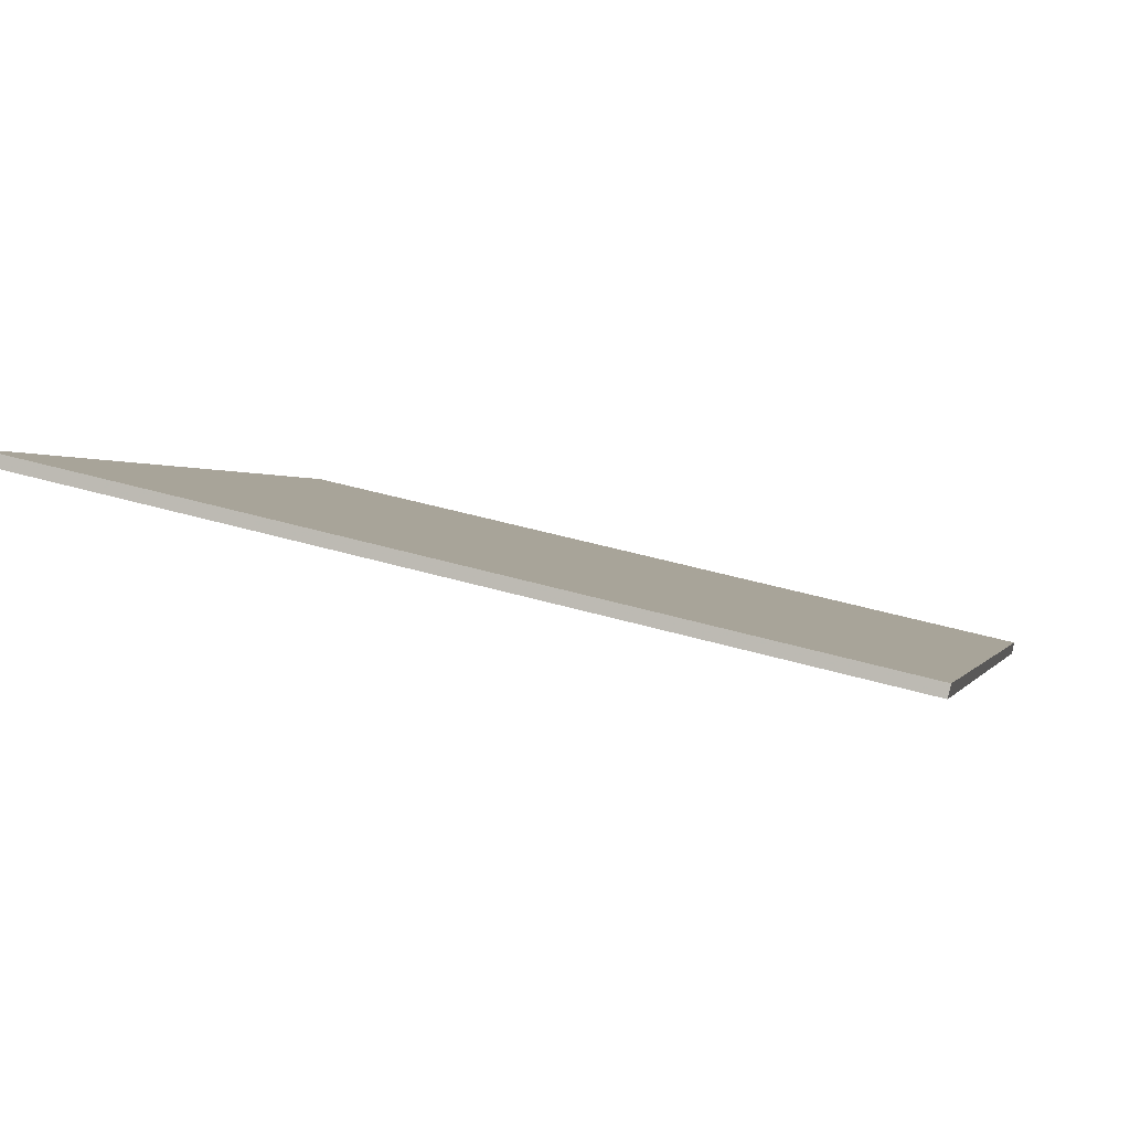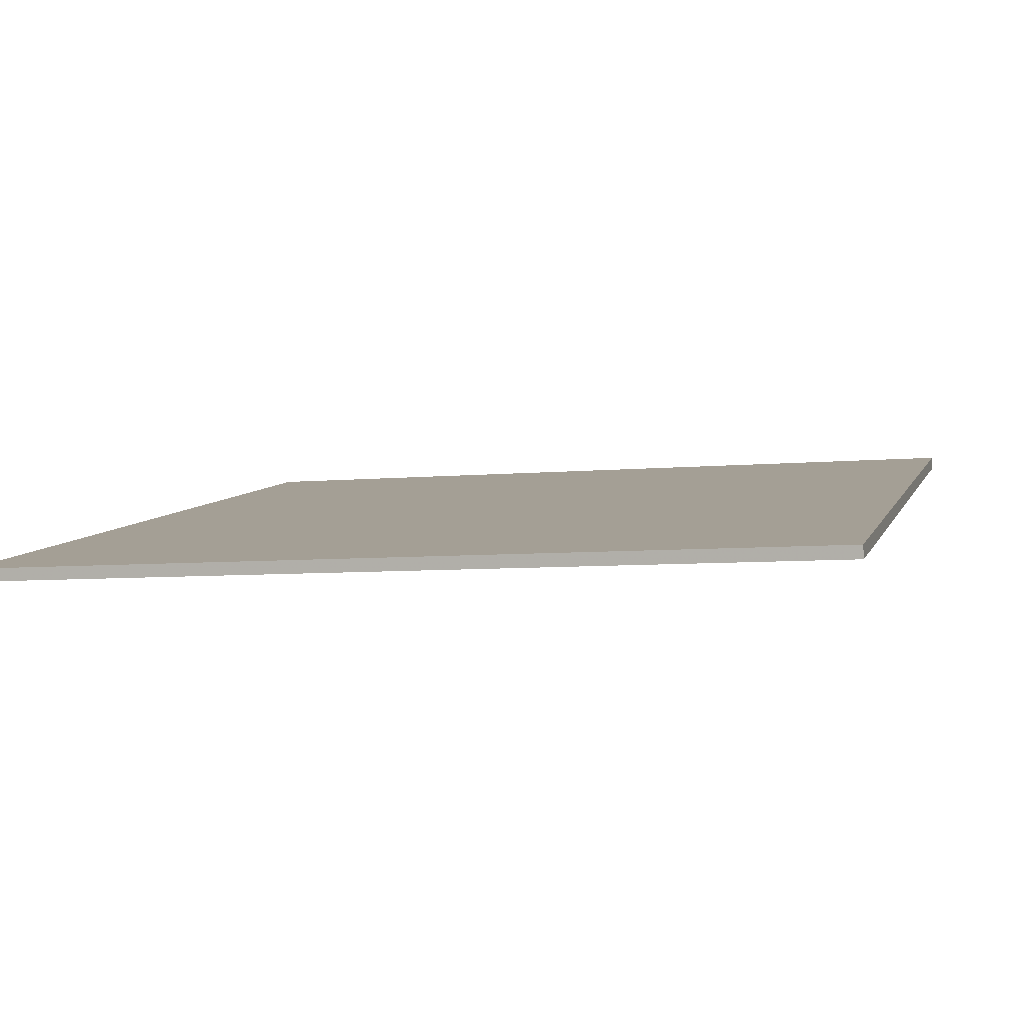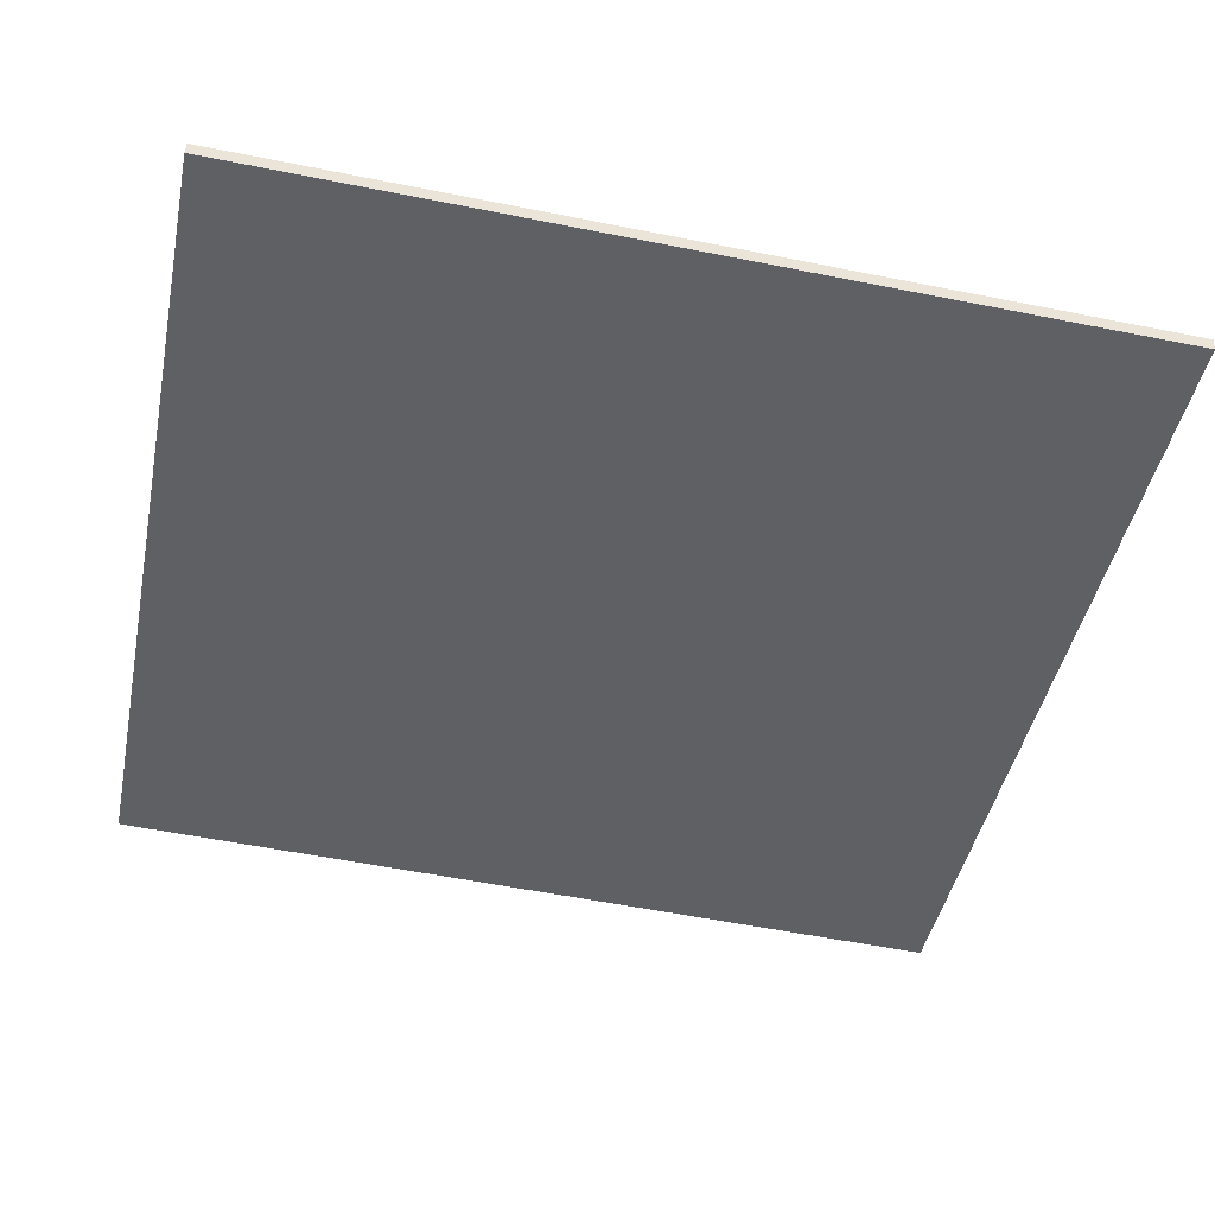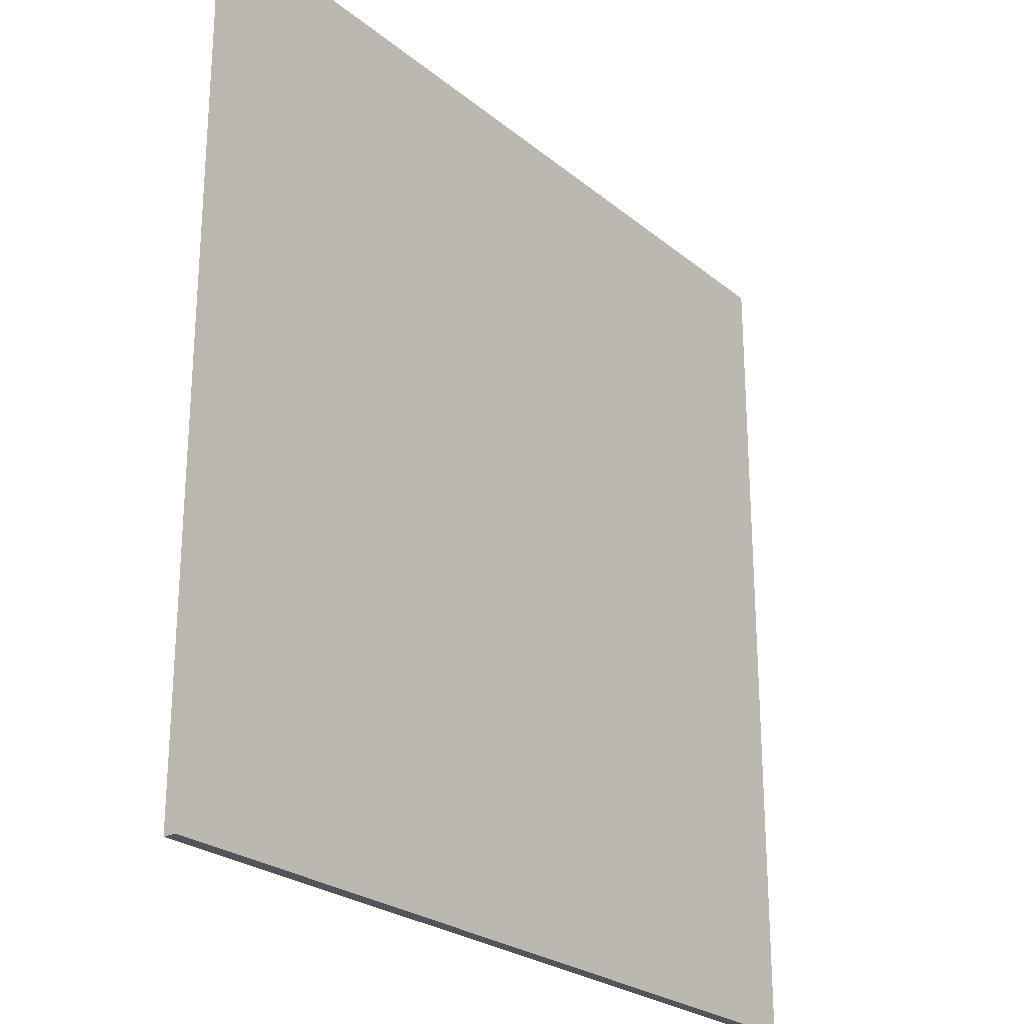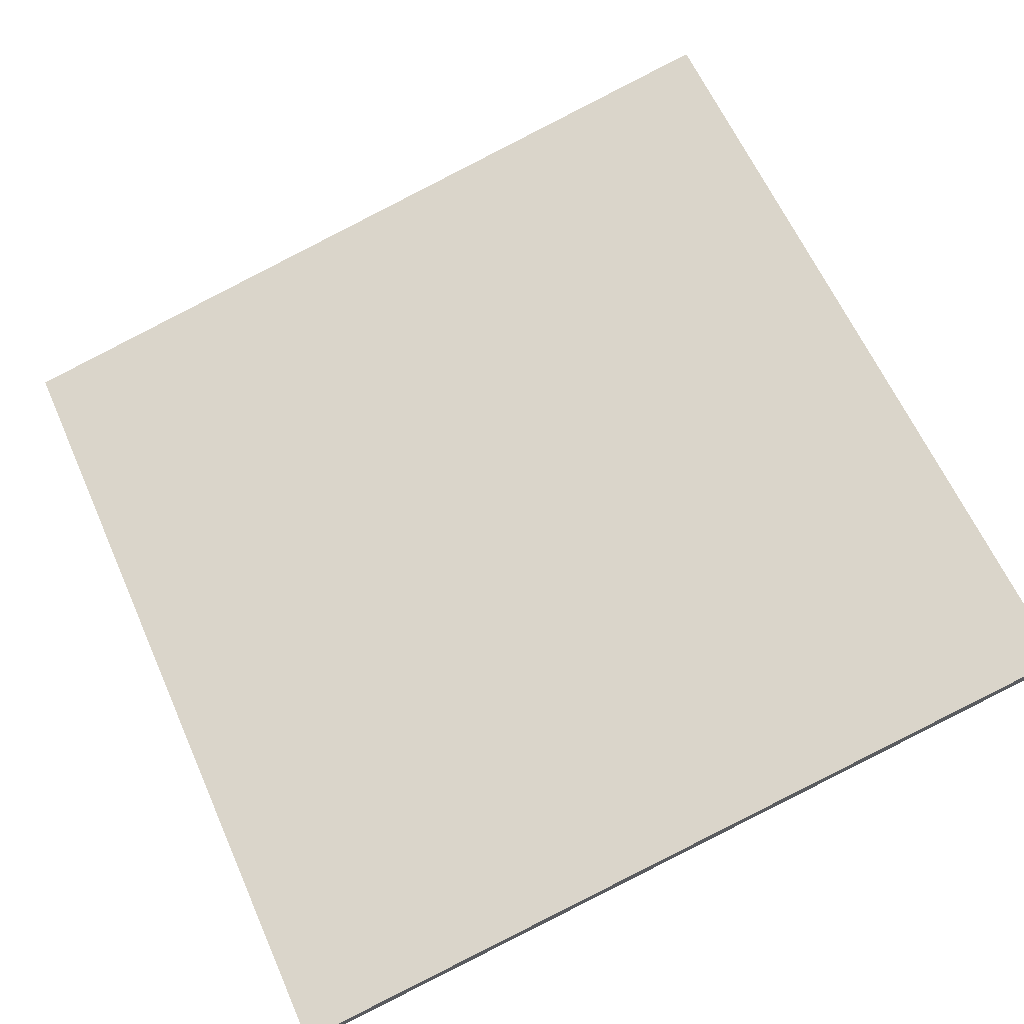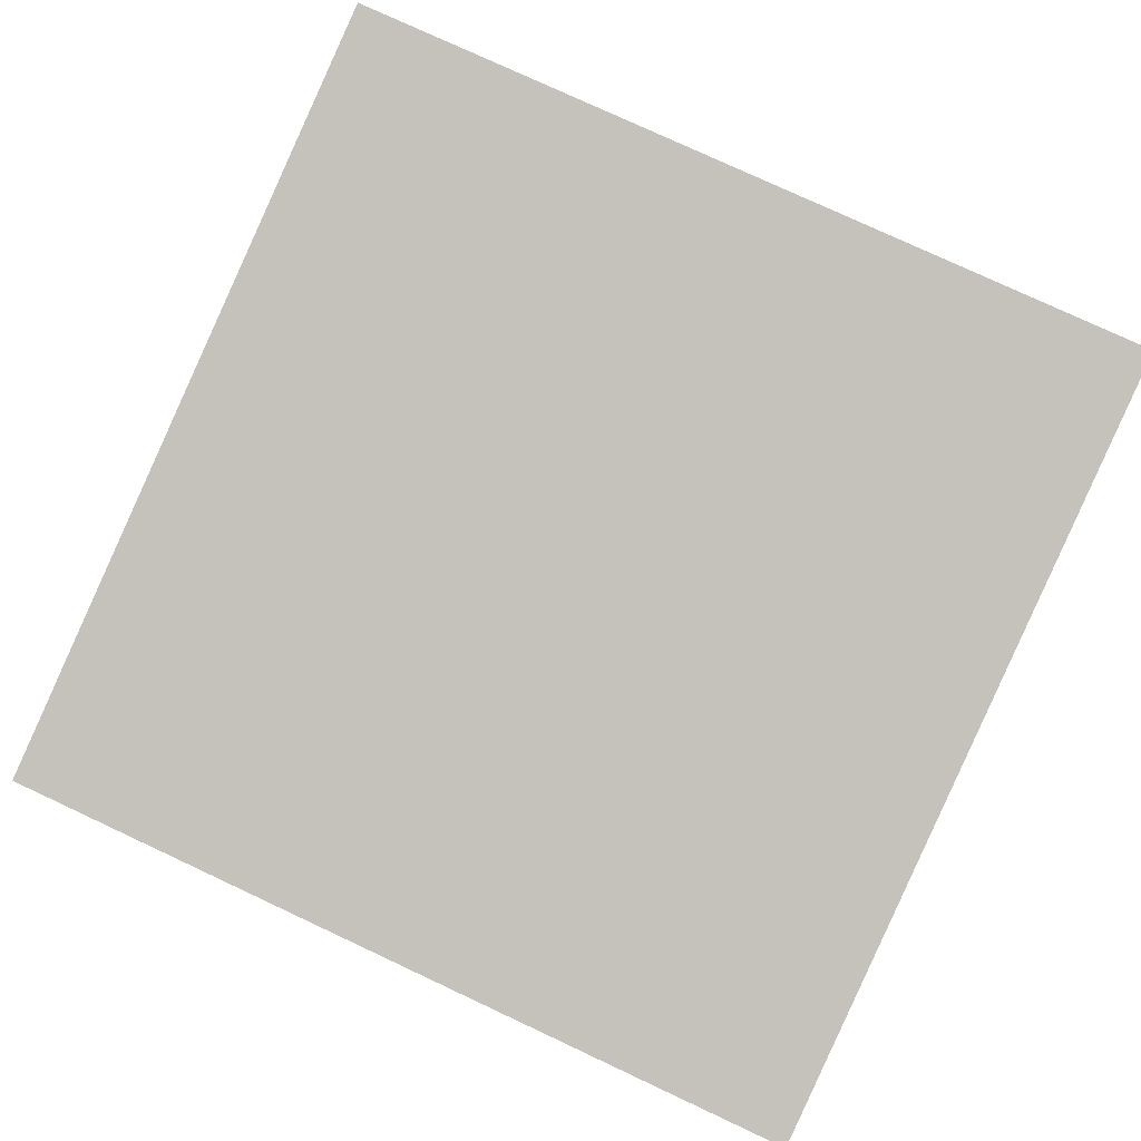
<metadata>
{"format":"obj","ext":"obj","renderer":"f3d","projection":"perspective","resolution":1024,"background":"white","views":[{"elev":0.3,"azim":14.1,"up":"+Y"},{"elev":-6.8,"azim":105.4,"up":"+Y"},{"elev":-57.2,"azim":78.3,"up":"+Y"},{"elev":-24.8,"azim":-65.4,"up":"+Z"},{"elev":62.2,"azim":156.1,"up":"+Y"},{"elev":78.2,"azim":115.0,"up":"+Y"}]}
</metadata>
<code>
v -68.64 7.633 -4.888
v -68.64 7.633 4.888
v -68.6 7.775 -4.888
v -68.6 7.775 4.888
v -78.17 9.822 -4.888
v -78.17 9.822 4.888
v -78.13 9.968 -4.888
v -78.13 9.968 4.888
f 1 3 4
f 4 2 1
f 5 6 8
f 8 7 5
f 1 2 6
f 6 5 1
f 3 7 8
f 8 4 3
f 1 5 7
f 7 3 1
f 2 4 8
f 8 6 2

</code>
